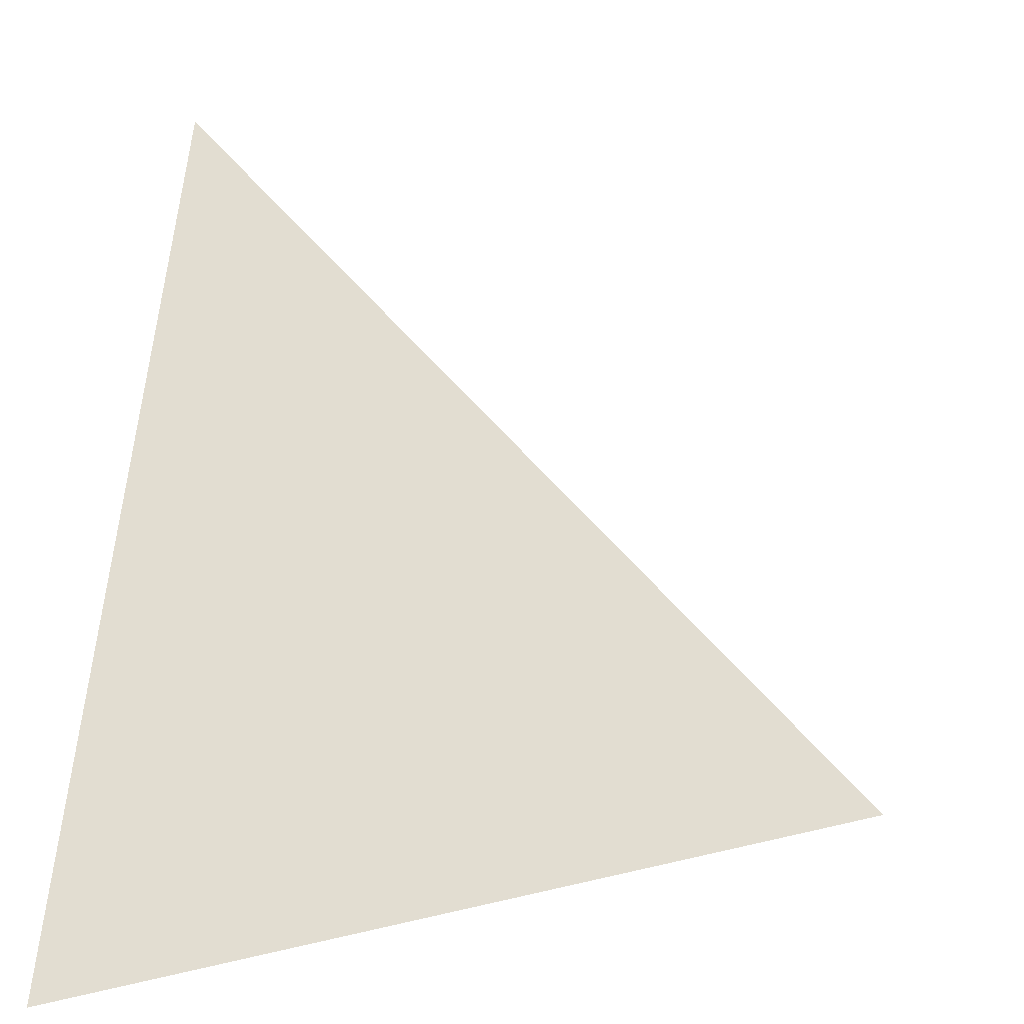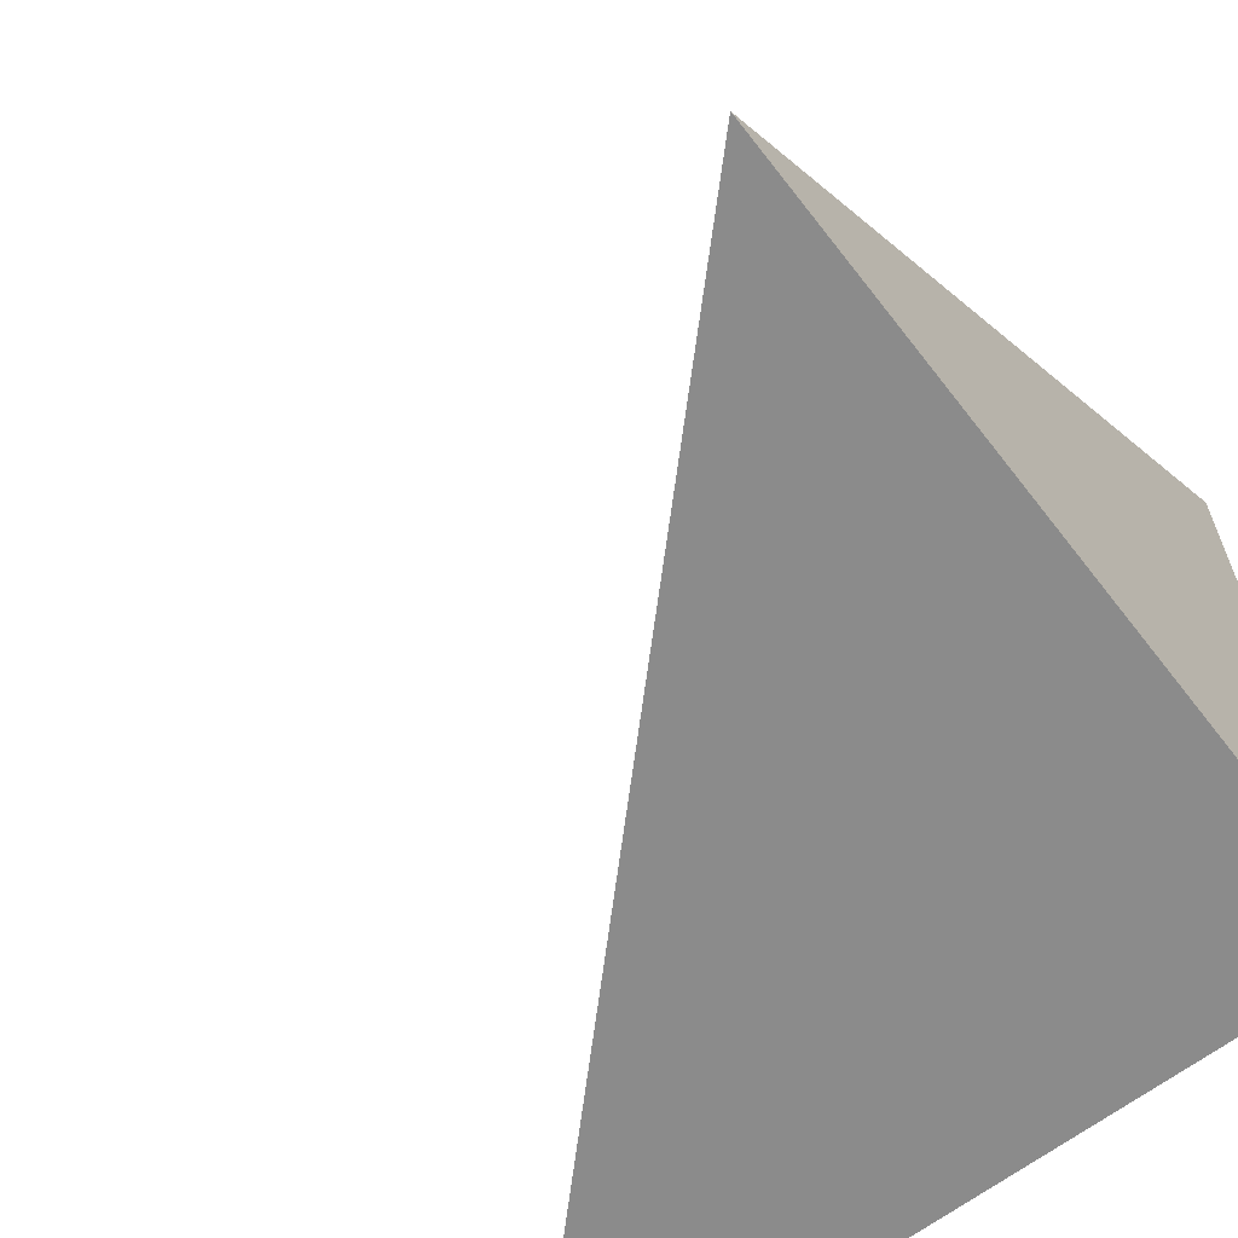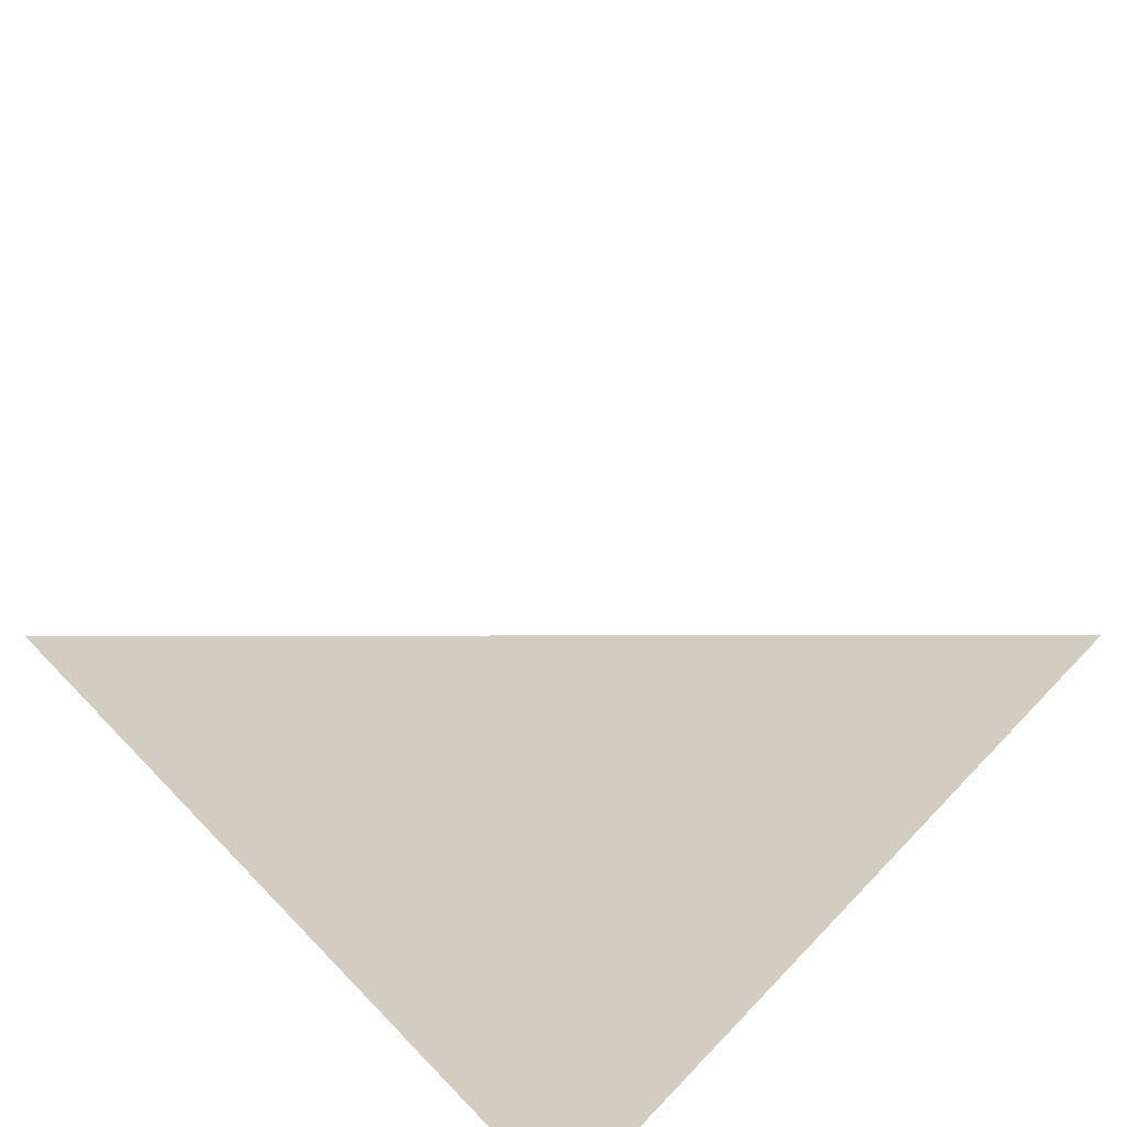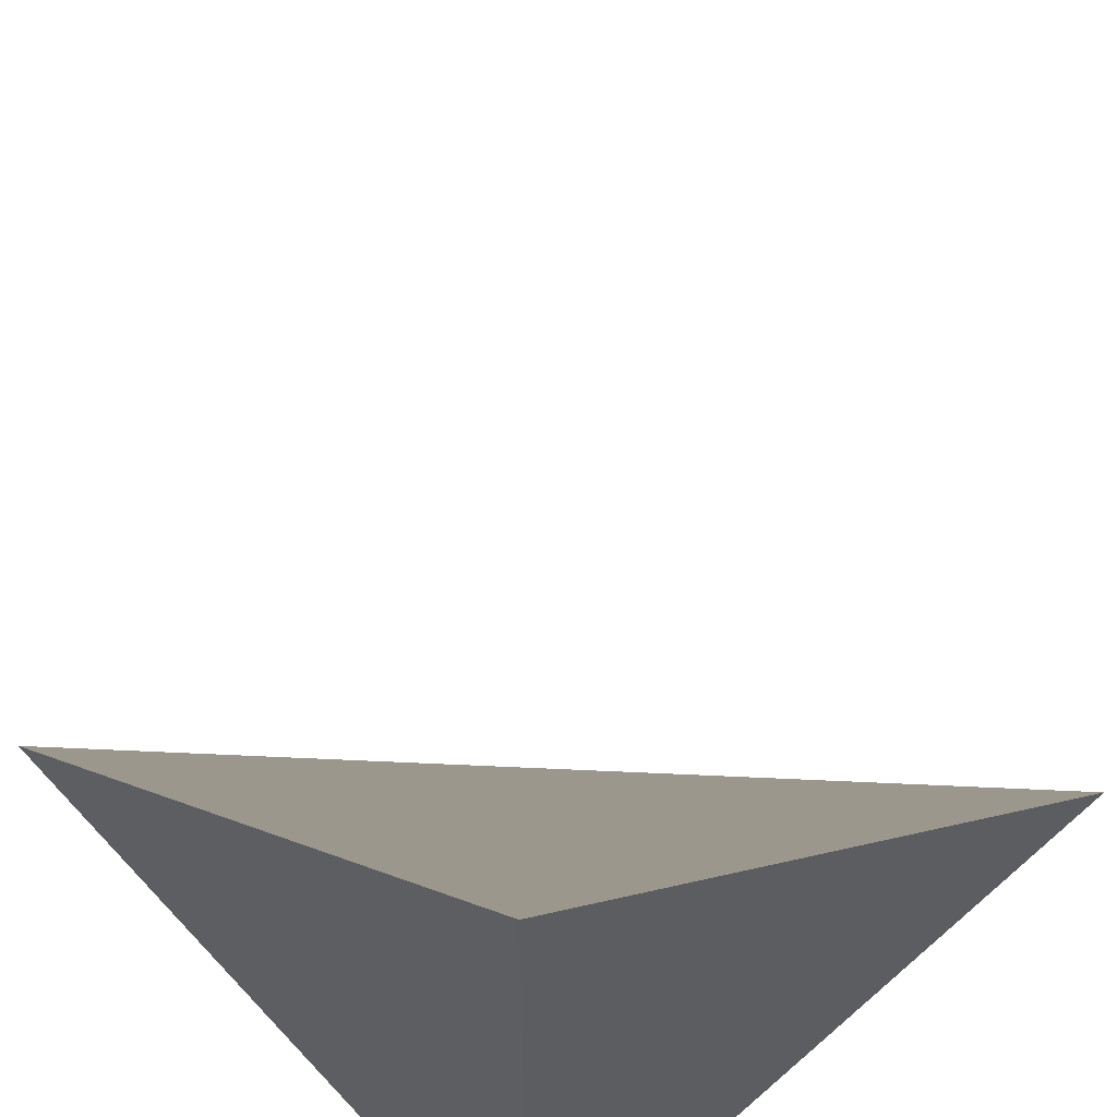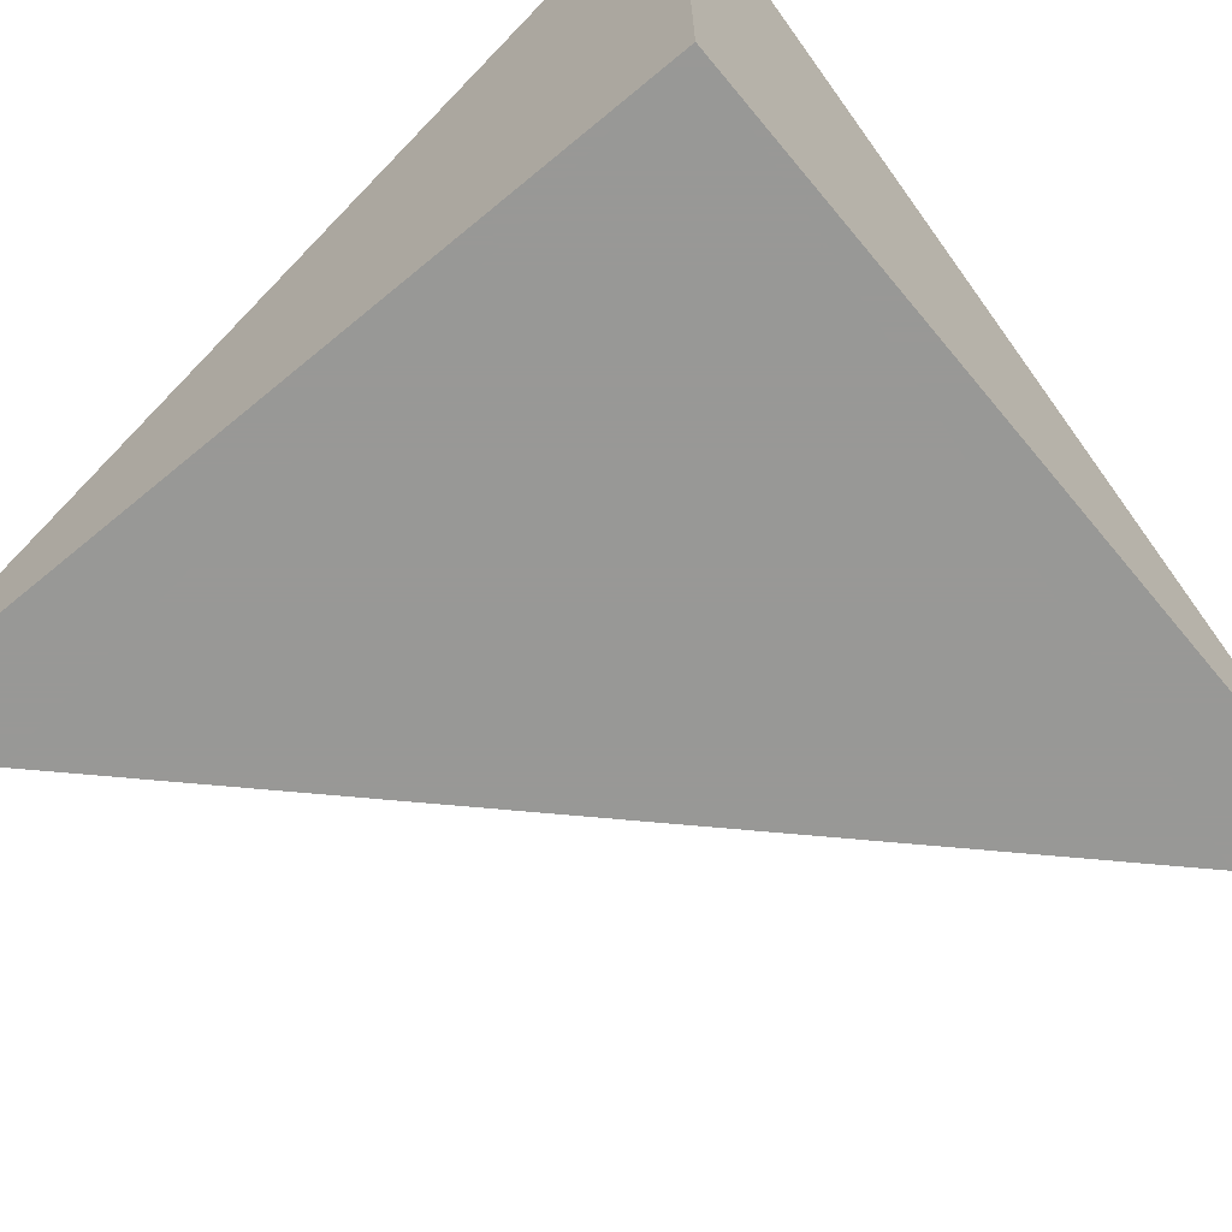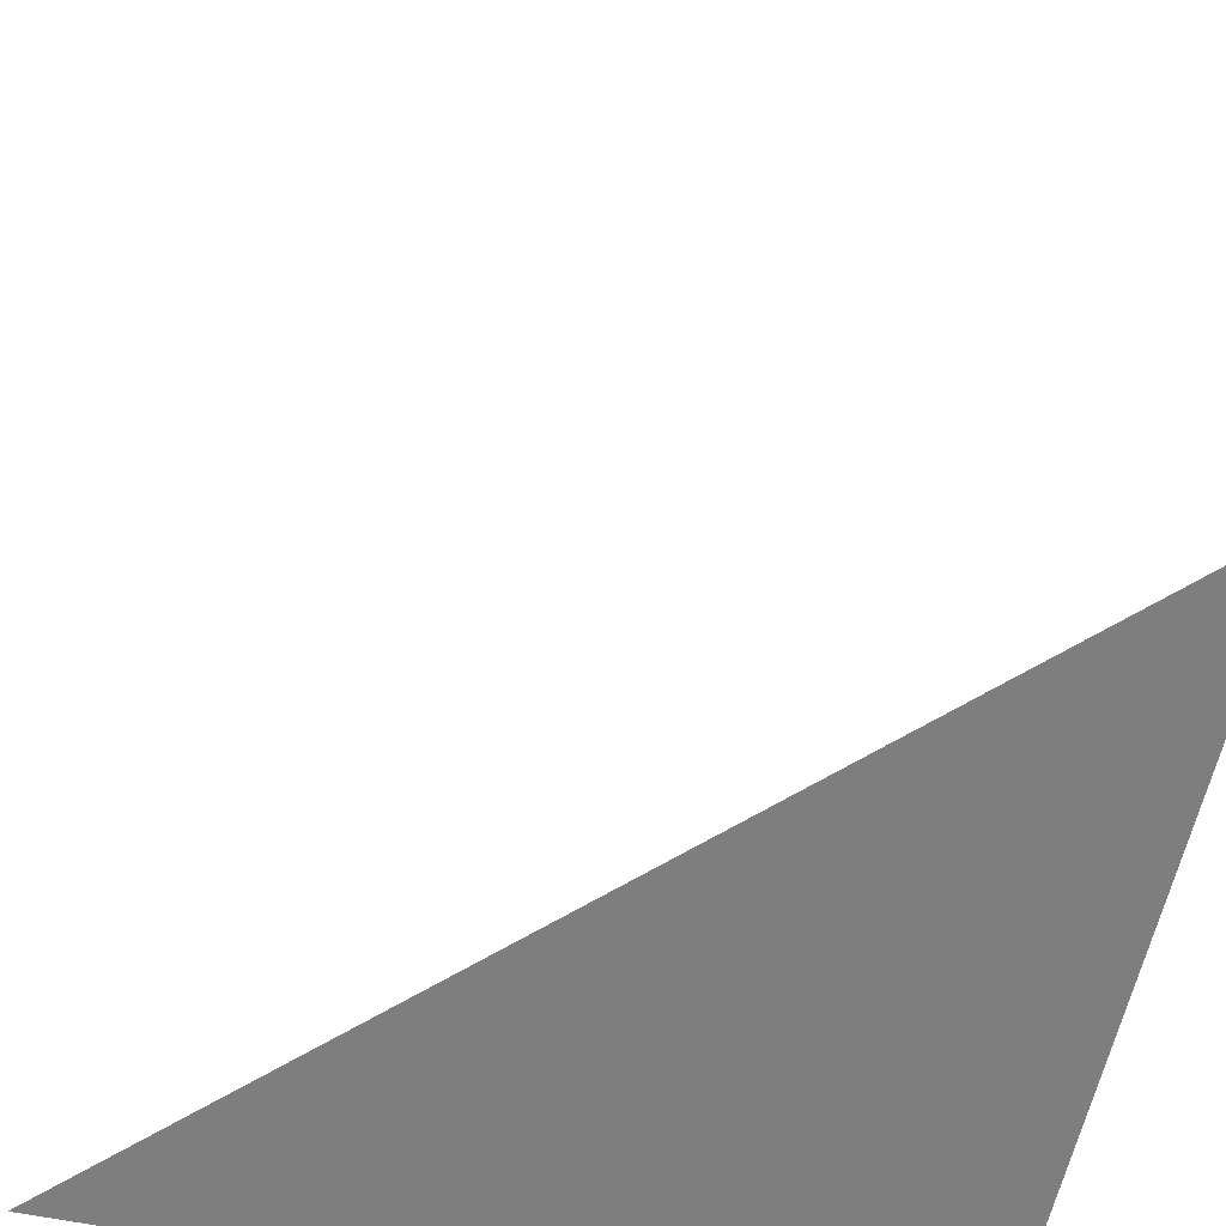
<metadata>
{"format":"obj","ext":"obj","renderer":"f3d","projection":"perspective","resolution":1024,"background":"white","views":[{"elev":7.0,"azim":4.8,"up":"+Y"},{"elev":-63.9,"azim":-142.3,"up":"+Z"},{"elev":79.1,"azim":-45.1,"up":"+Z"},{"elev":56.8,"azim":-132.2,"up":"+Y"},{"elev":-68.5,"azim":-140.3,"up":"+Y"},{"elev":-59.4,"azim":78.0,"up":"+Y"}]}
</metadata>
<code>
v  1  0.9971  1
v  2  0.9971  1
v  1  1.997  1
v  1  0.9971  2
f 1 3 2
f 1 4 3
f 1 2 4
f 2 3 4

</code>
